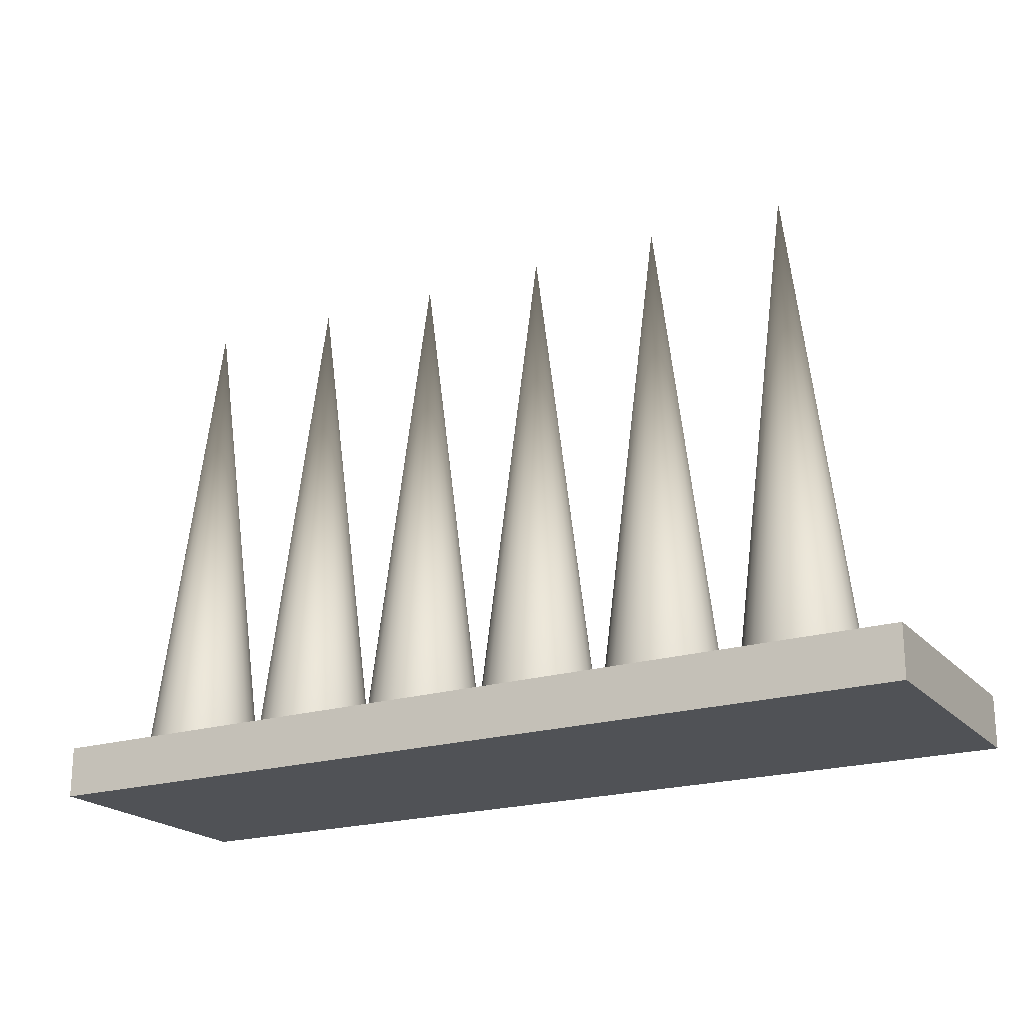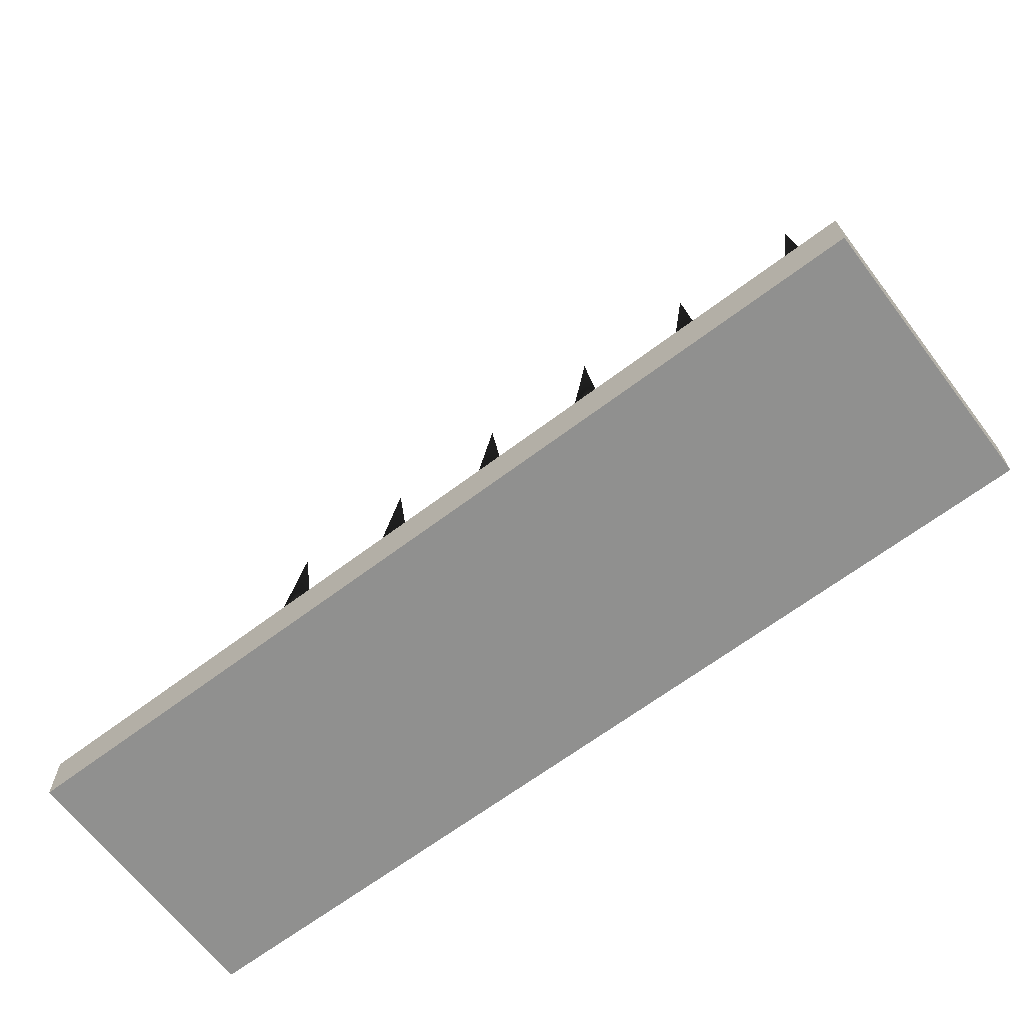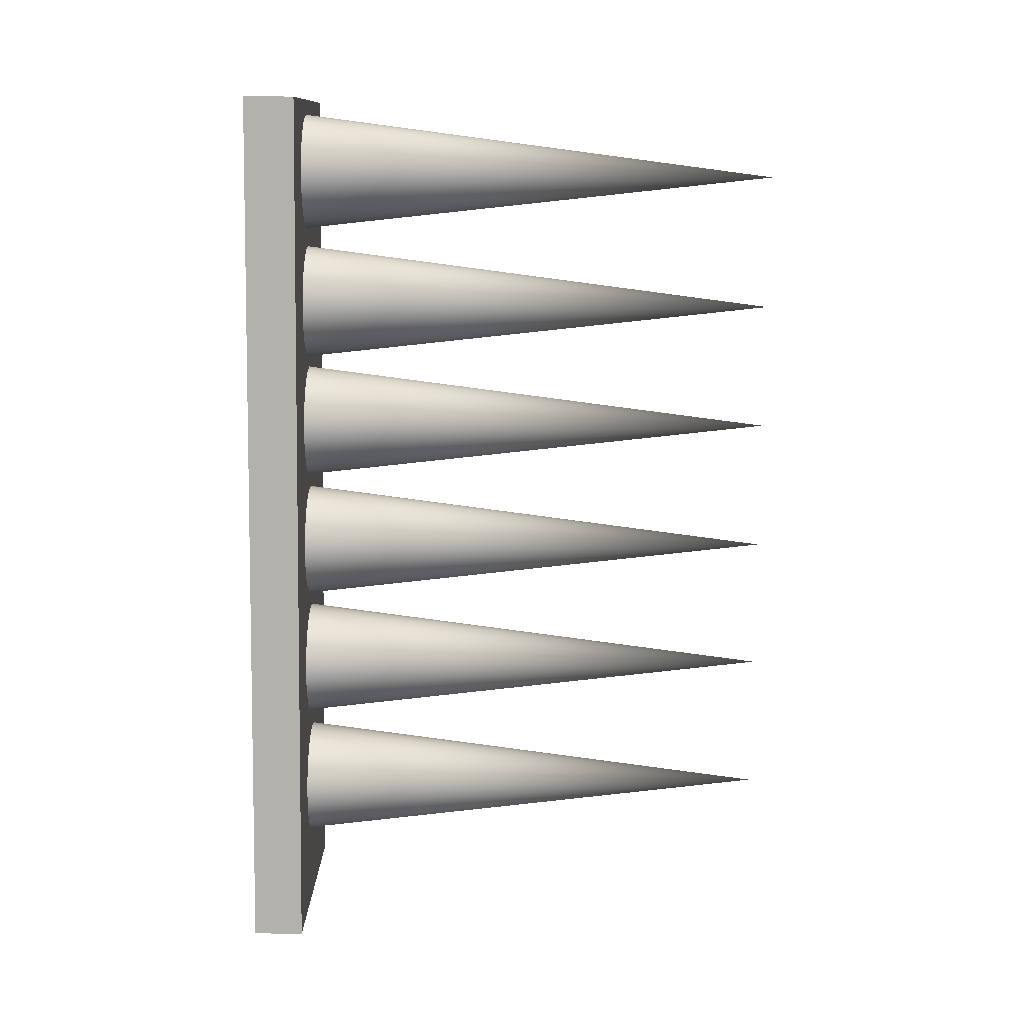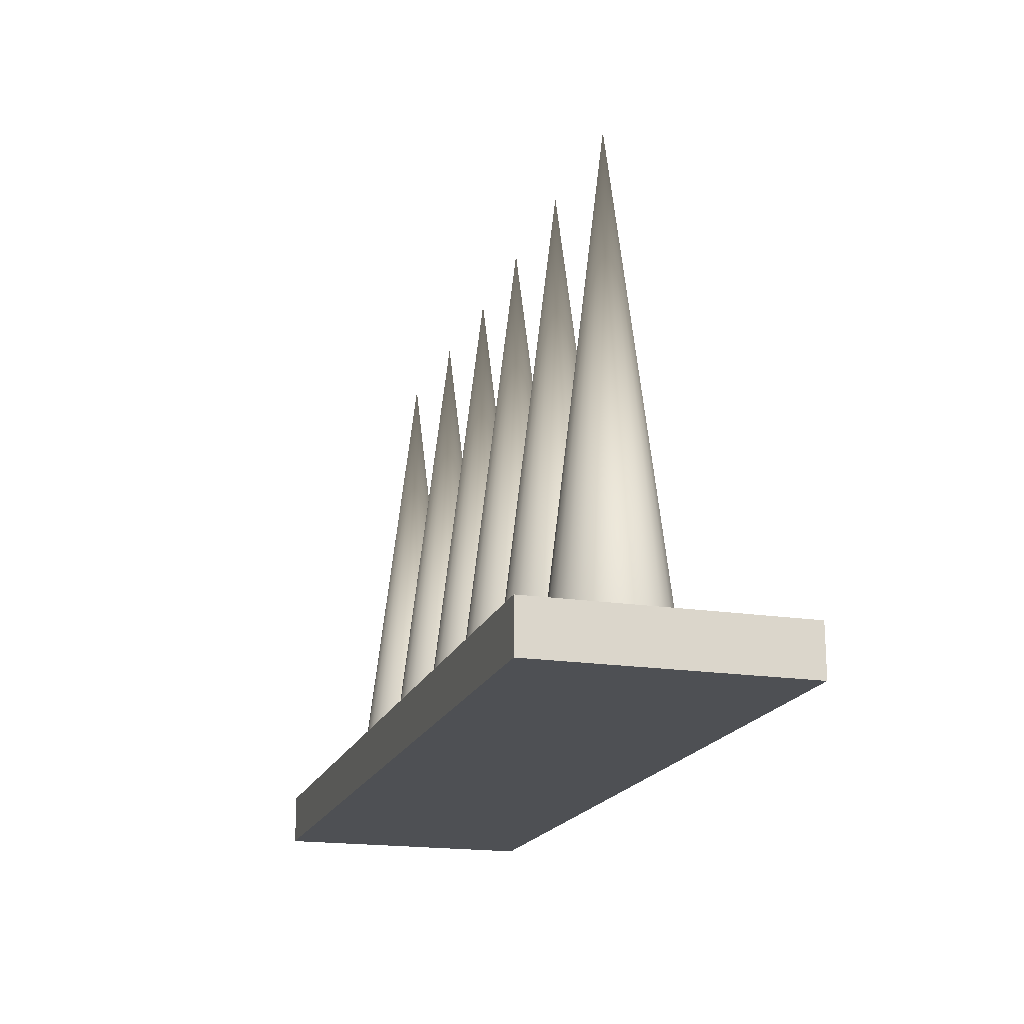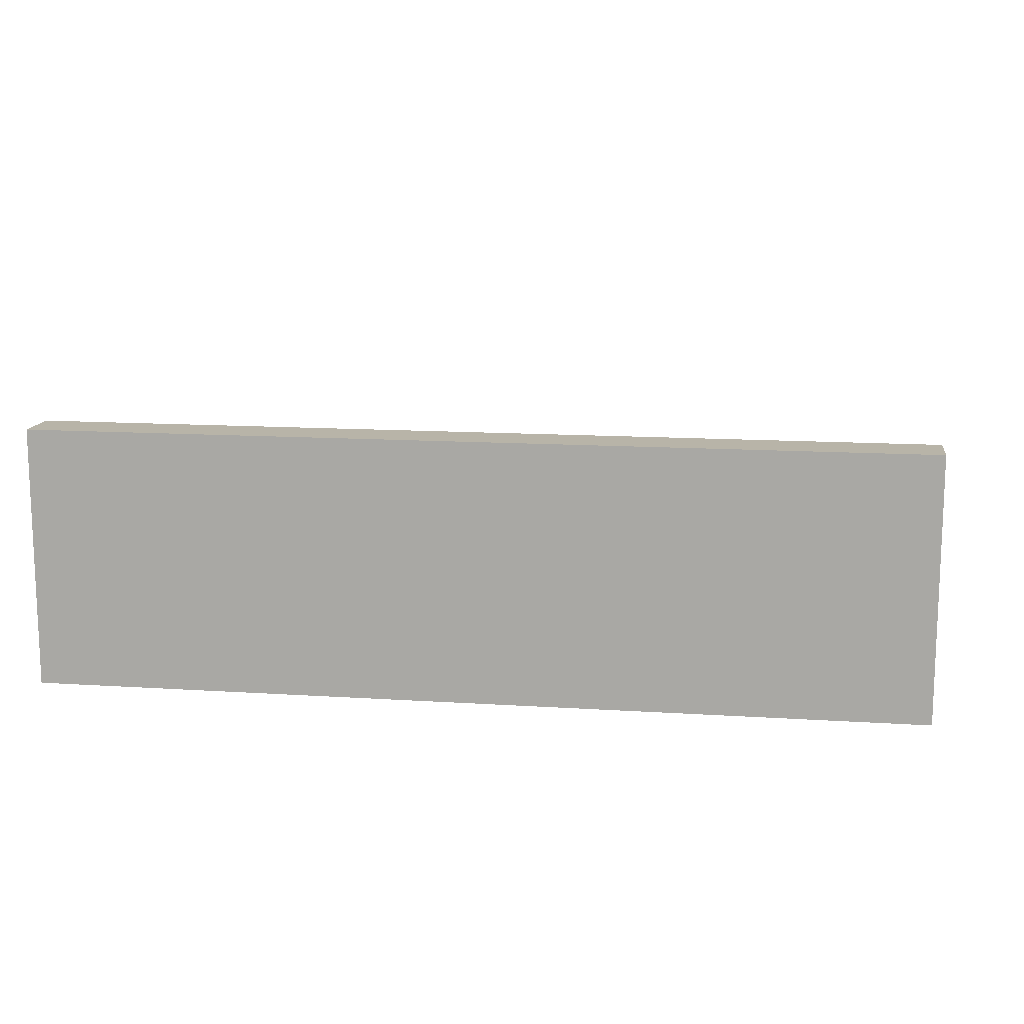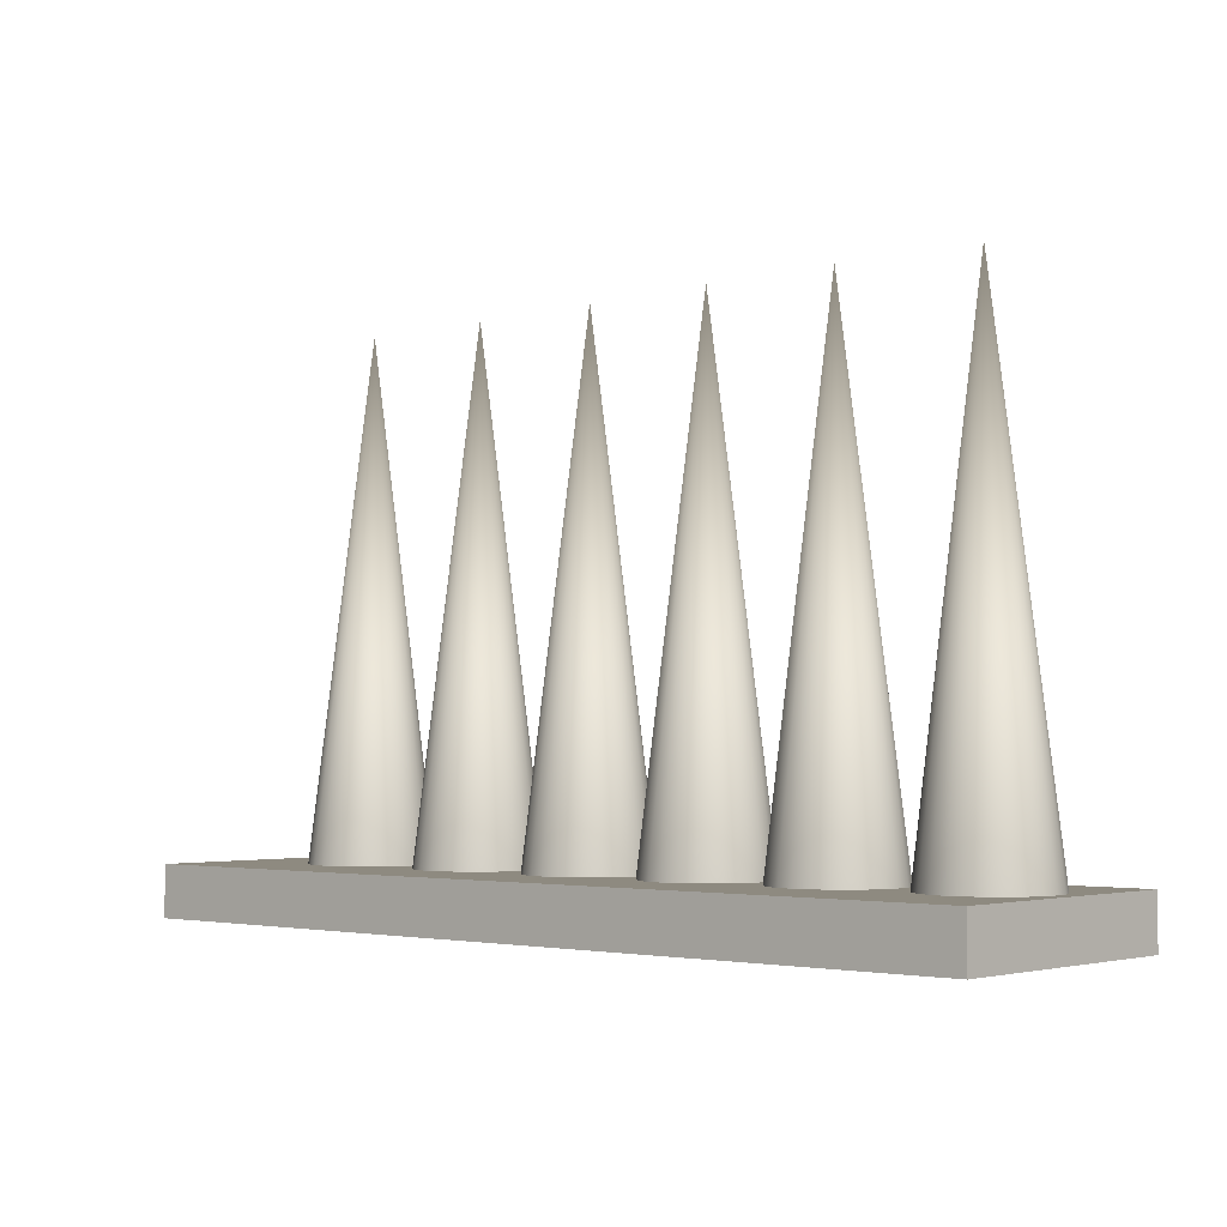
<metadata>
{"format":"obj","ext":"obj","renderer":"f3d","projection":"perspective","resolution":1024,"background":"white","views":[{"elev":-20.8,"azim":-151.1,"up":"+Y"},{"elev":-65.6,"azim":37.2,"up":"+Y"},{"elev":-79.0,"azim":89.3,"up":"+Z"},{"elev":-18.6,"azim":-106.6,"up":"+Y"},{"elev":13.0,"azim":8.4,"up":"+Z"},{"elev":-3.1,"azim":41.9,"up":"+Y"}]}
</metadata>
<code>
g Mesh1 Model
v 0 0 -4.7
v 4.336 0 -4.7
v 4.336 0 -3.421
v 0 0 -3.421
f 1 2 3 4
v 0 0.2455 -4.7
v 4.336 0.2455 -4.7
f 2 1 5 6
v 0 0.2455 -3.421
f 1 4 7 5
v 4.336 0.2455 -3.421
f 4 3 8 7
f 3 2 6 8
v 4.259 0.2455 -4.12
f 6 9 8
v 4.25 0.2455 -4.194
f 6 10 9
v 4.221 0.2455 -4.264
f 6 11 10
v 4.175 0.2455 -4.324
f 6 12 11
v 4.115 0.2455 -4.37
f 6 13 12
v 4.045 0.2455 -4.399
f 6 14 13
v 3.97 0.2455 -4.409
f 6 15 14
v 3.896 0.2455 -4.399
f 6 16 15
v 3.826 0.2455 -4.37
f 6 17 16
v 3.546 0.2455 -4.241
f 6 18 17
v 3.5 0.2455 -4.301
f 6 19 18
v 3.44 0.2455 -4.347
f 6 20 19
v 3.37 0.2455 -4.376
f 6 21 20
v 3.295 0.2455 -4.385
f 6 22 21
v 3.22 0.2455 -4.376
f 6 23 22
v 2.864 0.2455 -4.283
f 6 24 23
v 2.804 0.2455 -4.329
f 6 25 24
v 2.734 0.2455 -4.358
f 6 26 25
v 2.659 0.2455 -4.367
f 6 27 26
v 2.584 0.2455 -4.358
f 6 28 27
v 2.215 0.2455 -4.29
f 6 29 28
v 2.155 0.2455 -4.336
f 6 30 29
v 2.085 0.2455 -4.365
f 6 31 30
v 2.01 0.2455 -4.375
f 6 32 31
v 1.935 0.2455 -4.365
f 6 33 32
v 1.496 0.2455 -4.335
f 6 34 33
v 1.427 0.2455 -4.364
f 6 35 34
v 1.352 0.2455 -4.374
f 6 36 35
v 0.8151 0.2455 -4.327
f 6 37 36
v 0.7453 0.2455 -4.356
f 6 38 37
v 0.6705 0.2455 -4.366
f 6 39 38
f 5 39 6
v 0.5957 0.2455 -4.356
f 39 5 40
v 0.526 0.2455 -4.327
f 40 5 41
v 0.4661 0.2455 -4.281
f 41 5 42
v 0.4202 0.2455 -4.221
f 42 5 43
v 0.3913 0.2455 -4.151
f 43 5 44
v 0.3814 0.2455 -4.077
f 44 5 45
v 0.3913 0.2455 -4.002
f 5 46 45
v 0.4202 0.2455 -3.932
f 5 47 46
f 7 47 5
v 0.4661 0.2455 -3.872
f 47 7 48
v 0.5407 0.2455 -3.82
f 48 7 49
v 0.5957 0.2455 -3.797
f 49 7 50
v 0.6705 0.2455 -3.788
f 50 7 51
f 51 7 8
v 0.7453 0.2455 -3.797
f 51 8 52
v 0.8151 0.2455 -3.826
f 52 8 53
v 1.352 0.2455 -3.795
f 53 8 54
v 1.427 0.2455 -3.805
f 54 8 55
v 1.496 0.2455 -3.834
f 55 8 56
v 1.935 0.2455 -3.806
f 56 8 57
v 2.01 0.2455 -3.797
f 57 8 58
v 2.085 0.2455 -3.806
f 58 8 59
v 2.155 0.2455 -3.835
f 59 8 60
v 2.584 0.2455 -3.799
f 60 8 61
v 2.659 0.2455 -3.789
f 61 8 62
v 2.734 0.2455 -3.799
f 62 8 63
v 2.804 0.2455 -3.828
f 63 8 64
v 2.864 0.2455 -3.874
f 64 8 65
v 3.22 0.2455 -3.817
f 65 8 66
v 3.295 0.2455 -3.807
f 66 8 67
v 3.37 0.2455 -3.817
f 67 8 68
v 3.44 0.2455 -3.846
f 68 8 69
v 3.5 0.2455 -3.892
f 69 8 70
v 3.546 0.2455 -3.952
f 70 8 71
v 3.574 0.2455 -4.022
f 71 8 72
v 3.766 0.2455 -3.915
f 72 8 73
v 3.826 0.2455 -3.869
f 73 8 74
v 3.896 0.2455 -3.84
f 74 8 75
v 3.97 0.2455 -3.831
f 75 8 76
v 4.045 0.2455 -3.84
f 76 8 77
v 4.115 0.2455 -3.869
f 77 8 78
v 4.175 0.2455 -3.915
f 78 8 79
v 4.221 0.2455 -3.975
f 79 8 80
v 4.25 0.2455 -4.045
f 80 8 81
f 81 8 9
v 3.97 2.669 -4.12
f 9 82 81
f 10 82 9
f 11 82 10
f 12 82 11
f 13 82 12
f 14 82 13
f 15 82 14
f 16 82 15
f 17 82 16
v 3.766 0.2455 -4.324
f 83 82 17
v 3.72 0.2455 -4.264
f 84 82 83
v 3.691 0.2455 -4.194
f 85 82 84
v 3.681 0.2455 -4.12
f 85 86 82
v 3.584 0.2455 -4.096
f 85 87 86
f 84 87 85
f 83 87 84
v 3.574 0.2455 -4.171
f 83 88 87
f 83 18 88
f 17 18 83
v 3.691 0.2455 -4.045
v 3.72 0.2455 -3.975
f 73 74 75 76 77 78 79 80 81 9 10 11 12 13 14 15 16 17 83 84 85 86 89 90
f 74 82 73
f 75 82 74
f 76 82 75
f 77 82 76
f 78 82 77
f 79 82 78
f 80 82 79
f 81 82 80
f 73 82 90
f 90 82 89
f 89 82 86
f 87 89 86
f 87 90 89
f 87 73 90
f 72 73 87
v 3.295 2.669 -4.096
f 87 91 72
f 88 91 87
f 18 91 88
f 19 91 18
f 20 91 19
f 21 91 20
f 22 91 21
f 23 91 22
v 3.151 0.2455 -4.347
f 92 91 23
v 3.091 0.2455 -4.301
f 93 91 92
v 3.045 0.2455 -4.241
f 94 91 93
v 3.016 0.2455 -4.171
f 95 91 94
v 3.006 0.2455 -4.096
f 95 96 91
v 2.948 0.2455 -4.078
f 95 97 96
f 94 97 95
v 2.938 0.2455 -4.153
f 94 98 97
f 93 98 94
v 2.91 0.2455 -4.223
f 93 99 98
f 92 99 93
f 92 24 99
f 23 24 92
v 3.165 0.2455 -3.84
v 3.016 0.2455 -4.022
v 3.045 0.2455 -3.952
v 3.091 0.2455 -3.892
f 100 66 67 68 69 70 71 72 87 88 18 19 20 21 22 23 92 93 94 95 96 101 102 103
v 2.91 0.2455 -3.934
f 104 66 100
f 65 66 104
v 2.659 2.669 -4.078
f 104 105 65
v 2.938 0.2455 -4.004
f 106 105 104
f 97 105 106
f 98 105 97
f 99 105 98
f 24 105 99
f 25 105 24
f 26 105 25
f 27 105 26
f 28 105 27
v 2.515 0.2455 -4.329
f 107 105 28
v 2.455 0.2455 -4.283
f 108 105 107
v 2.409 0.2455 -4.223
f 109 105 108
v 2.38 0.2455 -4.153
f 110 105 109
v 2.37 0.2455 -4.078
f 110 111 105
v 2.299 0.2455 -4.086
f 110 112 111
f 109 112 110
f 108 112 109
v 2.289 0.2455 -4.161
f 108 113 112
f 107 113 108
v 2.261 0.2455 -4.23
f 107 114 113
f 28 114 107
f 28 29 114
v 2.01 2.669 -4.086
f 29 115 114
f 30 115 29
f 31 115 30
f 32 115 31
f 33 115 32
v 1.866 0.2455 -4.336
f 116 115 33
v 1.806 0.2455 -4.29
f 117 115 116
v 1.76 0.2455 -4.23
f 118 115 117
v 1.731 0.2455 -4.161
f 119 115 118
v 1.721 0.2455 -4.086
f 119 120 115
v 1.641 0.2455 -4.084
f 119 121 120
f 118 121 119
f 117 121 118
v 1.631 0.2455 -4.159
f 117 122 121
f 116 122 117
v 1.602 0.2455 -4.229
f 116 123 122
f 33 123 116
v 1.556 0.2455 -4.289
f 33 124 123
f 33 34 124
v 1.352 2.669 -4.084
f 34 125 124
f 35 125 34
f 36 125 35
v 1.277 0.2455 -4.364
f 126 125 36
v 1.207 0.2455 -4.335
f 127 125 126
v 1.147 0.2455 -4.289
f 128 125 127
v 1.102 0.2455 -4.229
f 129 125 128
v 1.073 0.2455 -4.159
f 130 125 129
v 1.063 0.2455 -4.084
f 130 131 125
v 0.9596 0.2455 -4.077
f 130 132 131
f 129 132 130
f 128 132 129
v 0.9498 0.2455 -4.151
f 128 133 132
f 127 133 128
v 0.9209 0.2455 -4.221
f 127 134 133
f 126 134 127
v 0.8749 0.2455 -4.281
f 126 135 134
f 126 37 135
f 36 37 126
v 1.207 0.2455 -3.834
v 1.277 0.2455 -3.805
v 1.556 0.2455 -3.88
v 1.602 0.2455 -3.94
v 1.631 0.2455 -4.01
v 1.073 0.2455 -4.01
v 1.102 0.2455 -3.94
v 1.147 0.2455 -3.88
f 136 137 54 55 56 138 139 140 121 122 123 124 34 35 36 126 127 128 129 130 131 141 142 143
v 0.9209 0.2455 -3.932
f 144 137 136
v 0.8749 0.2455 -3.872
f 145 137 144
f 53 137 145
f 53 54 137
f 54 125 137
f 55 125 54
f 56 125 55
f 138 125 56
f 139 125 138
f 140 125 139
f 121 125 140
f 122 125 121
f 123 125 122
f 124 125 123
v 1.806 0.2455 -3.881
f 140 146 121
v 1.866 0.2455 -3.835
f 140 147 146
f 139 147 140
f 139 57 147
f 138 57 139
f 56 57 138
f 57 115 147
f 58 115 57
f 59 115 58
f 60 115 59
v 2.215 0.2455 -3.881
f 148 115 60
v 2.261 0.2455 -3.941
f 149 115 148
v 2.289 0.2455 -4.011
f 150 115 149
f 112 115 150
f 113 115 112
f 114 115 113
v 1.731 0.2455 -4.011
v 1.76 0.2455 -3.941
f 146 147 57 58 59 60 148 149 150 112 113 114 29 30 31 32 33 116 117 118 119 120 151 152
f 147 115 146
f 146 115 152
f 152 115 151
f 151 115 120
f 121 151 120
f 121 152 151
f 121 146 152
f 60 61 148
v 2.529 0.2455 -3.822
f 148 61 153
f 61 105 153
f 62 105 61
f 63 105 62
f 64 105 63
f 65 105 64
v 2.38 0.2455 -4.004
v 2.409 0.2455 -3.934
v 2.455 0.2455 -3.874
f 153 61 62 63 64 65 104 106 97 98 99 24 25 26 27 28 107 108 109 110 111 154 155 156
f 104 103 106
f 104 100 103
f 100 91 103
f 66 91 100
f 67 91 66
f 68 91 67
f 69 91 68
f 70 91 69
f 71 91 70
f 72 91 71
f 103 91 102
f 102 91 101
f 101 91 96
f 97 101 96
f 97 102 101
f 106 102 97
f 106 103 102
f 112 154 111
f 112 155 154
f 150 155 112
f 150 156 155
f 149 156 150
f 149 153 156
f 148 153 149
f 153 105 156
f 156 105 155
f 155 105 154
f 154 105 111
f 137 125 136
f 136 125 143
f 143 125 142
f 142 125 141
f 141 125 131
f 132 141 131
f 132 142 141
f 132 143 142
v 0.9498 0.2455 -4.002
f 157 143 132
f 157 136 143
f 144 136 157
v 0.6705 2.669 -4.077
f 157 158 144
f 132 158 157
f 133 158 132
f 134 158 133
f 135 158 134
f 37 158 135
f 38 158 37
f 39 158 38
f 40 158 39
f 41 158 40
f 42 158 41
f 43 158 42
f 44 158 43
f 44 45 158
f 144 157 132 133 134 135 37 38 39 40 41 42 43 44 45 46 47 48 49 50 51 52 53 145
f 46 158 45
f 47 158 46
f 48 158 47
f 49 158 48
f 50 158 49
f 51 158 50
f 52 158 51
f 53 158 52
f 145 158 53
f 144 158 145

</code>
